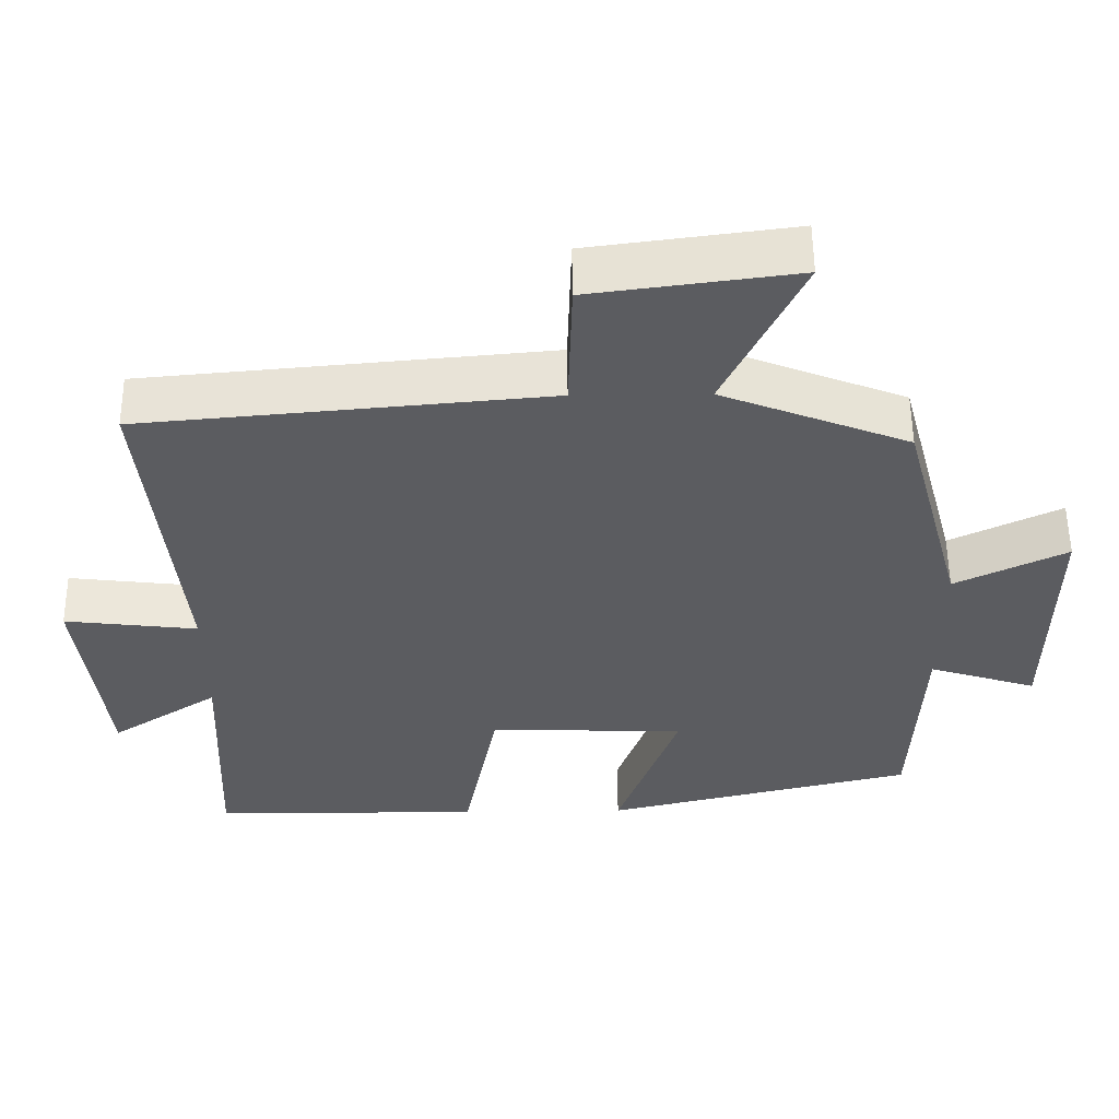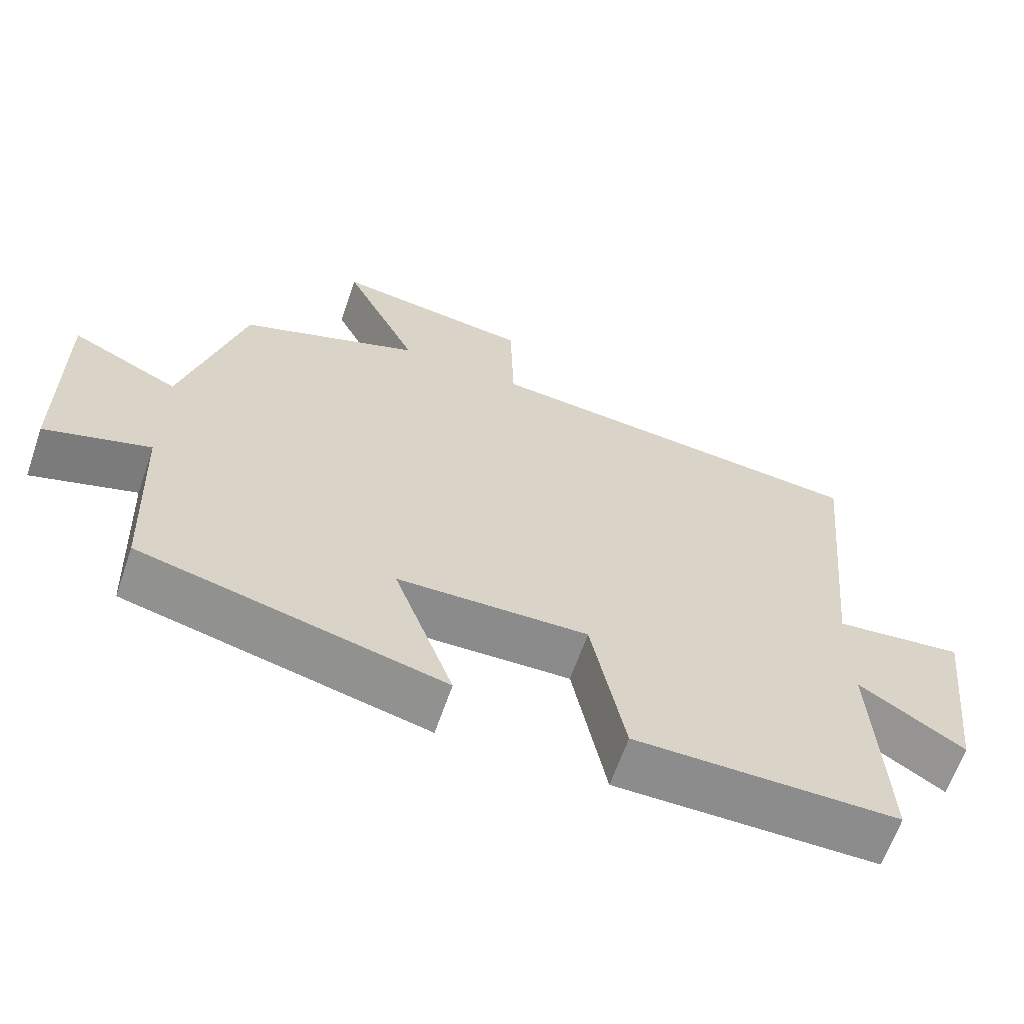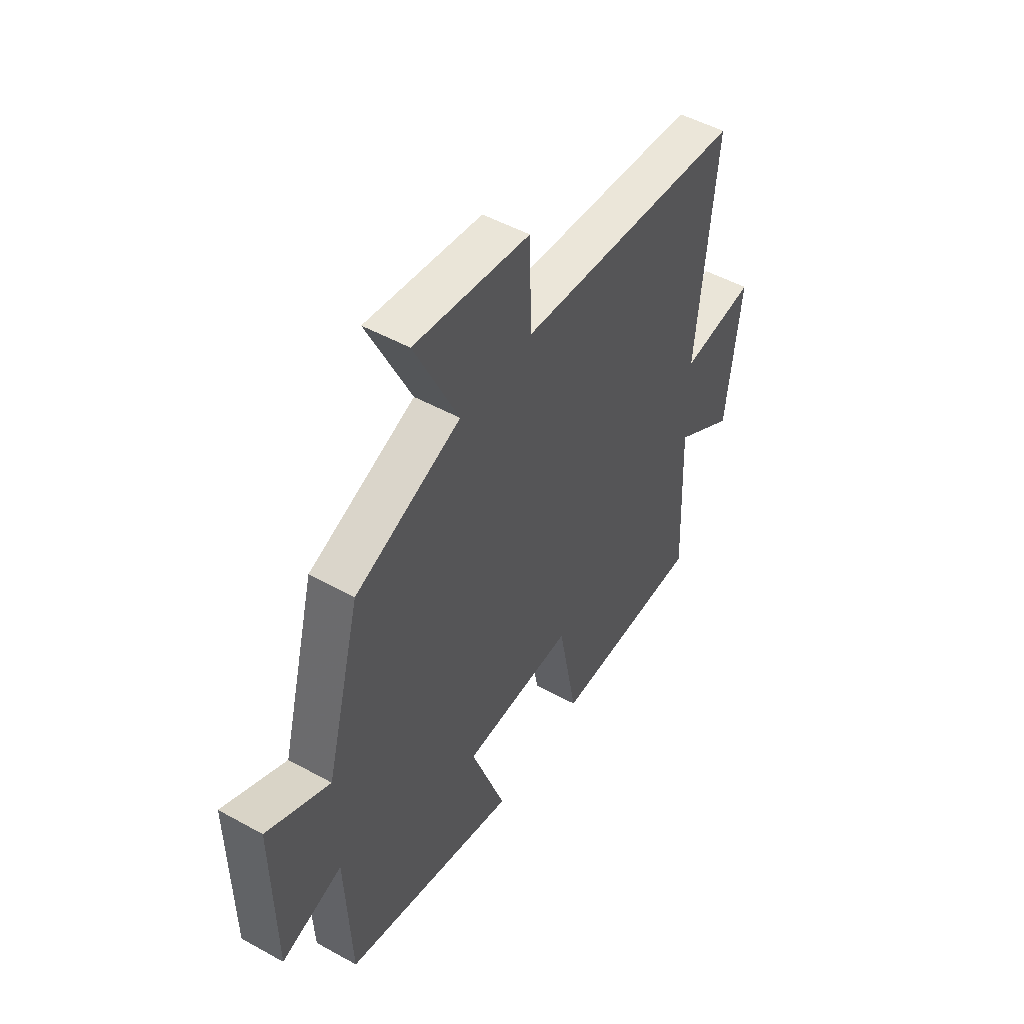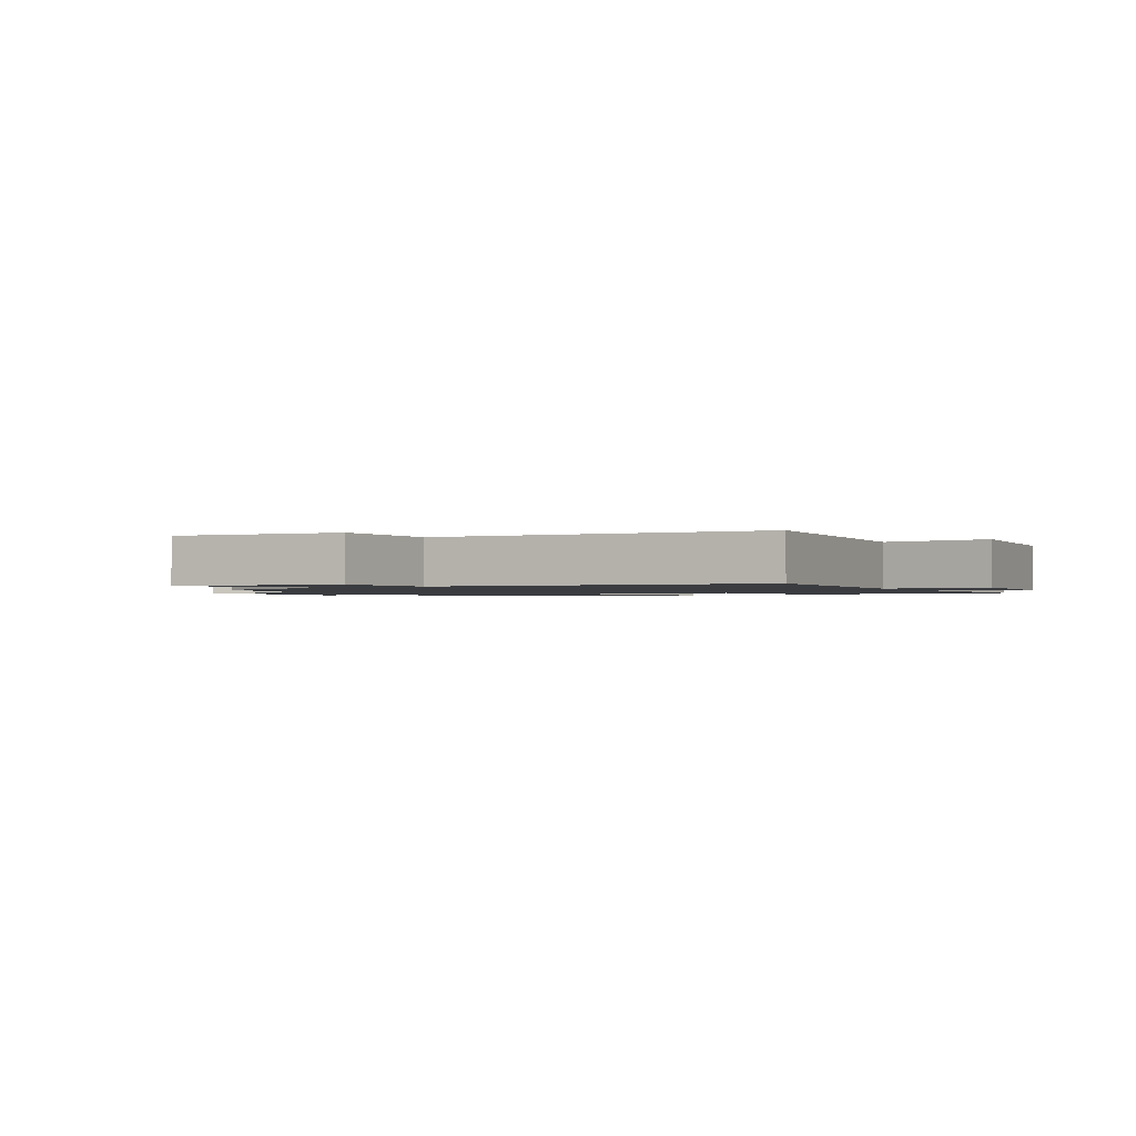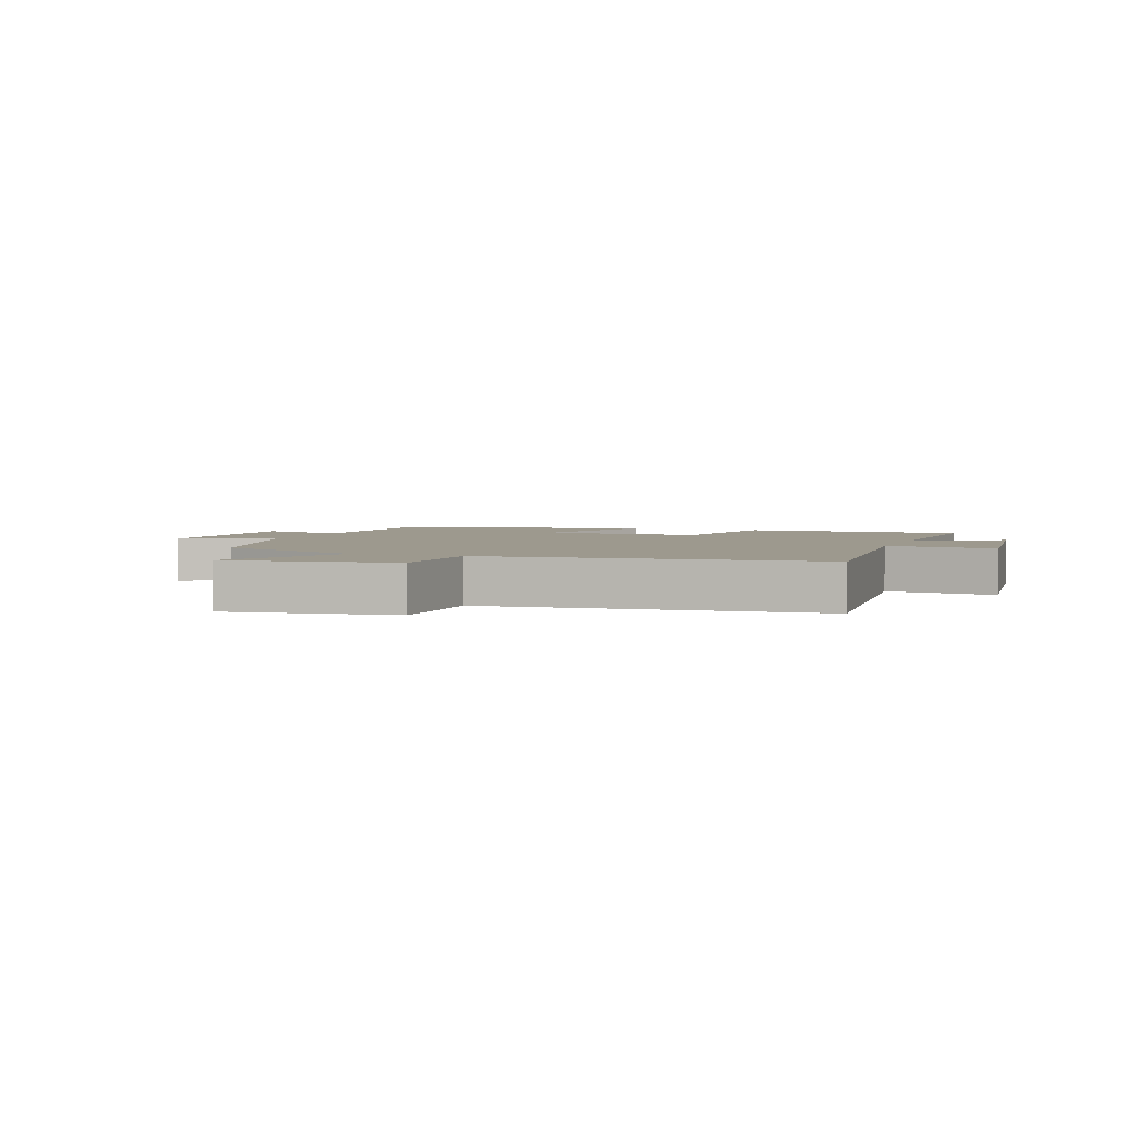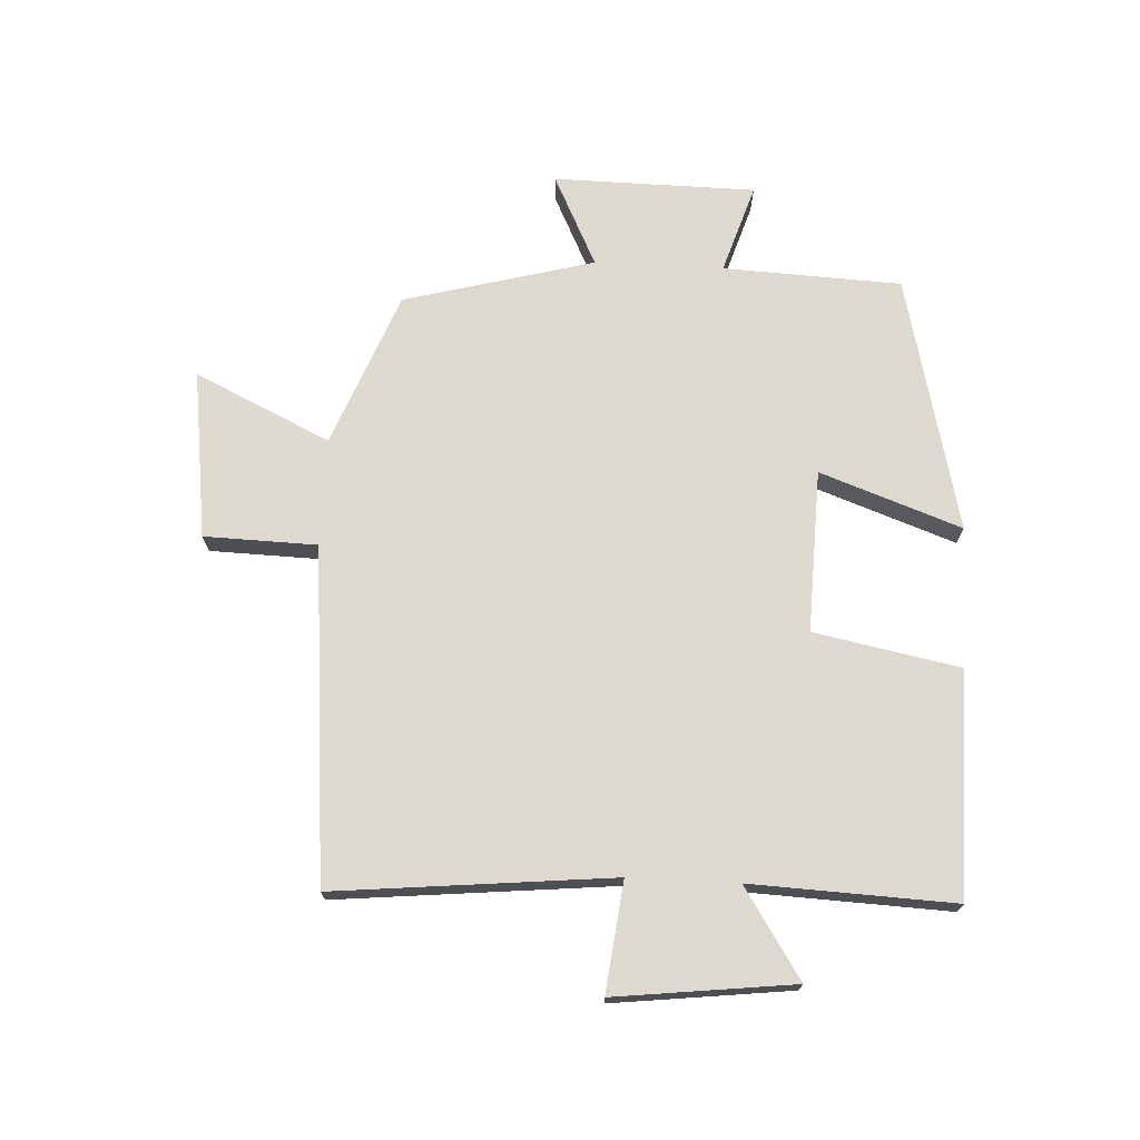
<metadata>
{"format":"obj","ext":"obj","renderer":"f3d","projection":"perspective","resolution":1024,"background":"white","views":[{"elev":55.1,"azim":179.4,"up":"+Z"},{"elev":-64.3,"azim":-19.1,"up":"+Z"},{"elev":49.7,"azim":-58.6,"up":"+Z"},{"elev":-1.5,"azim":30.1,"up":"+Y"},{"elev":3.3,"azim":20.3,"up":"+Y"},{"elev":71.7,"azim":92.9,"up":"+Y"}]}
</metadata>
<code>
v -0.487 0.07 -0.401
v -0.5 0.07 -0.113
v -0.644 0.07 -0.159
v -0.648 0.07 0.167
v -0.5 0.07 0.095
v -0.418 0.07 0.402
v -0.169 0.07 0.5
v -0.272 0.07 0.718
v 0 0.07 0.682
v 0.005 0.07 0.5
v 0.544 0.07 0.451
v 0.5 0.07 0.004
v 0.677 0.07 0.025
v 0.643 0.07 -0.263
v 0.5 0.07 -0.17
v 0.514 0.07 -0.498
v 0.153 0.07 -0.5
v 0.107 0.07 -0.264
v -0.155 0.07 -0.272
v -0.073 0.07 -0.5
v -0.487 0 -0.401
v -0.5 0 -0.113
v -0.644 0 -0.159
v -0.648 0 0.167
v -0.5 0 0.095
v -0.418 0 0.402
v -0.169 0 0.5
v -0.272 0 0.718
v 0 0 0.682
v 0.005 0 0.5
v 0.544 0 0.451
v 0.5 0 0.004
v 0.677 0 0.025
v 0.643 0 -0.263
v 0.5 0 -0.17
v 0.514 0 -0.498
v 0.153 0 -0.5
v 0.107 0 -0.264
v -0.155 0 -0.272
v -0.073 0 -0.5
f 19 20 1 2
f 18 19 2
f 15 16 17 18
f 15 18 2
f 12 13 14 15
f 12 15 2
f 10 11 12 2
f 7 8 9 10
f 7 10 2
f 6 7 2
f 5 6 2
f 2 3 4 5
f 22 21 40 39
f 22 39 38
f 38 37 36 35
f 22 38 35
f 35 34 33 32
f 22 35 32
f 22 32 31 30
f 30 29 28 27
f 22 30 27
f 22 27 26
f 22 26 25
f 25 24 23 22
f 1 21 22 2
f 2 22 23 3
f 3 23 24 4
f 4 24 25 5
f 5 25 26 6
f 6 26 27 7
f 7 27 28 8
f 8 28 29 9
f 9 29 30 10
f 10 30 31 11
f 11 31 32 12
f 12 32 33 13
f 13 33 34 14
f 14 34 35 15
f 15 35 36 16
f 16 36 37 17
f 17 37 38 18
f 18 38 39 19
f 19 39 40 20
f 20 40 21 1

</code>
